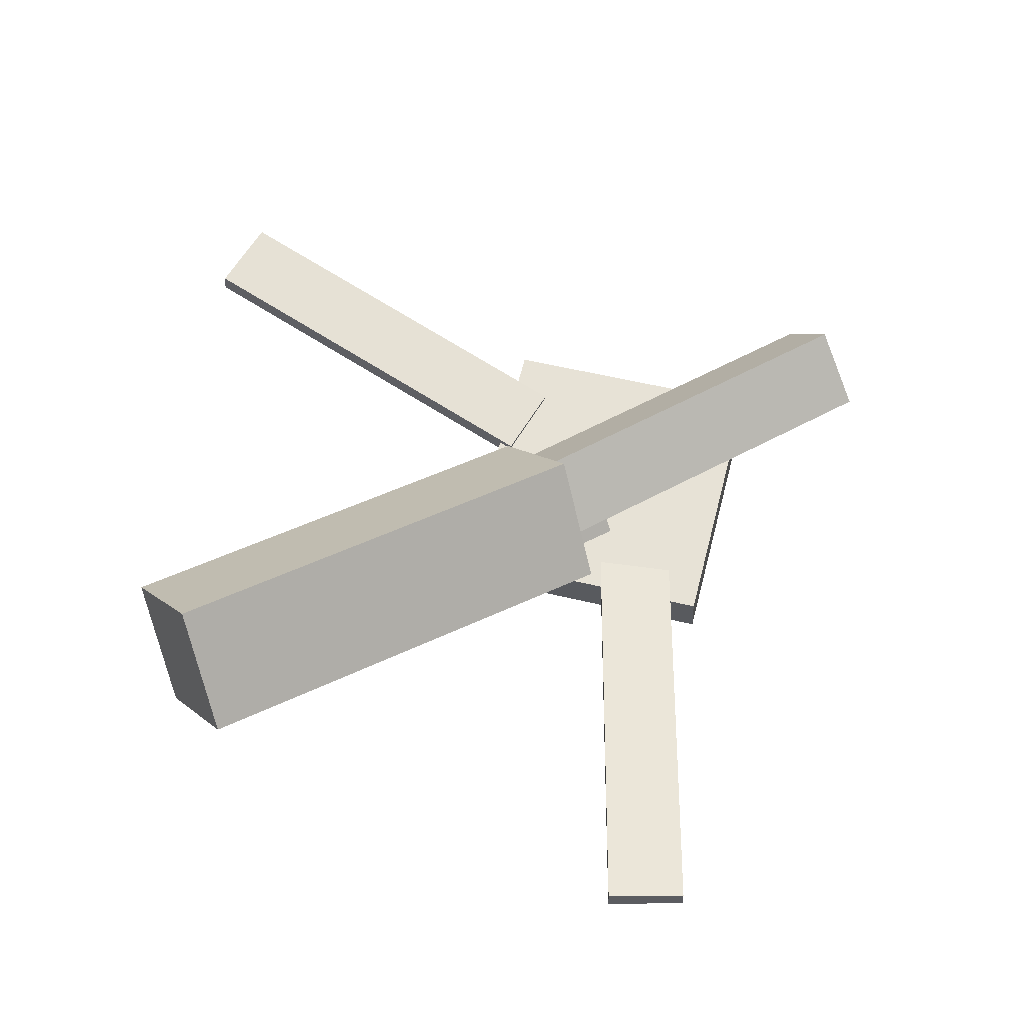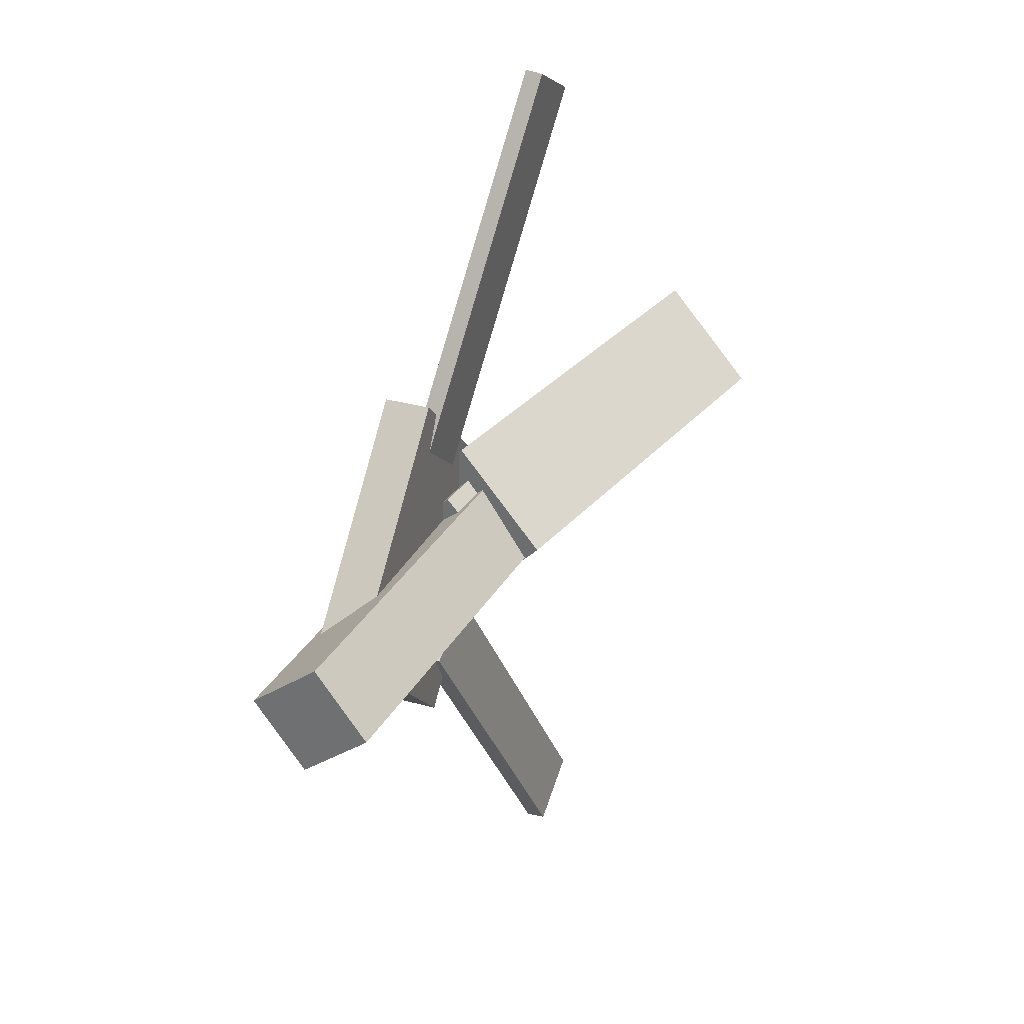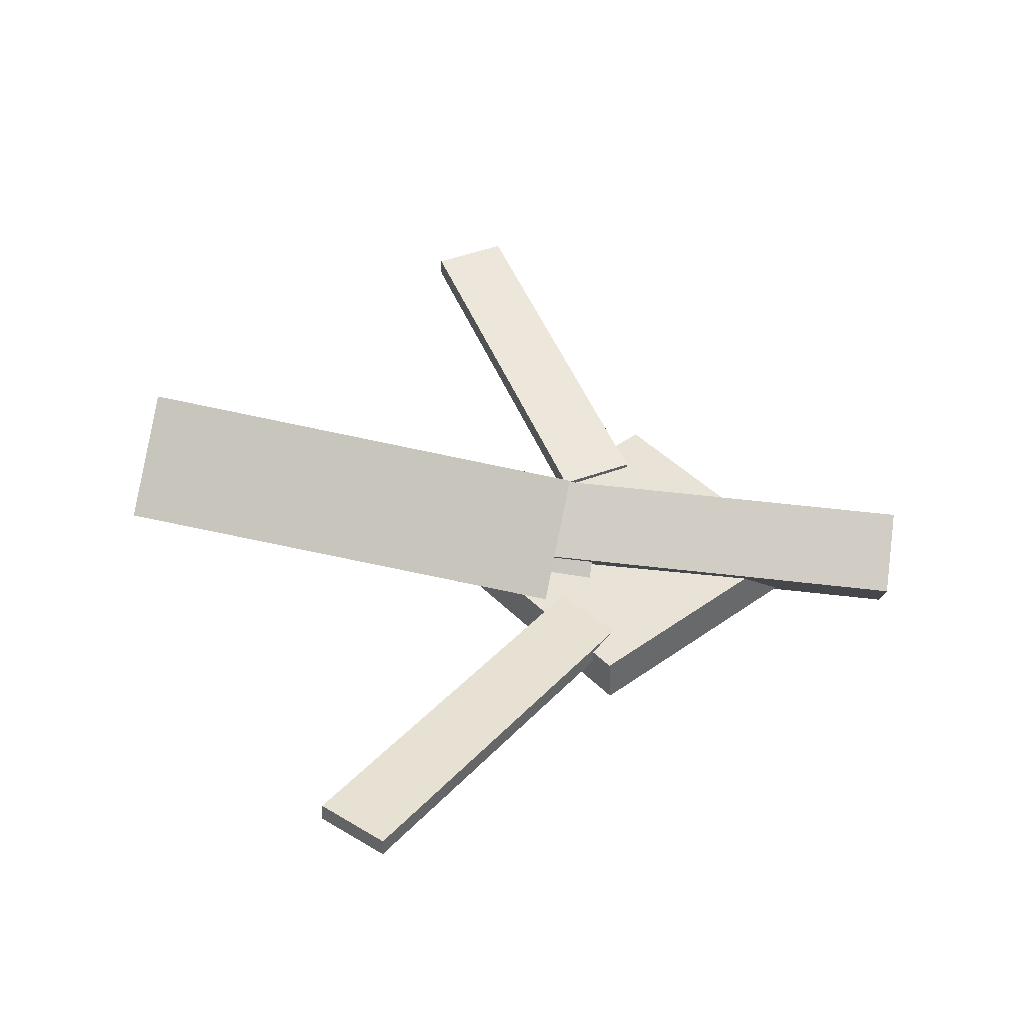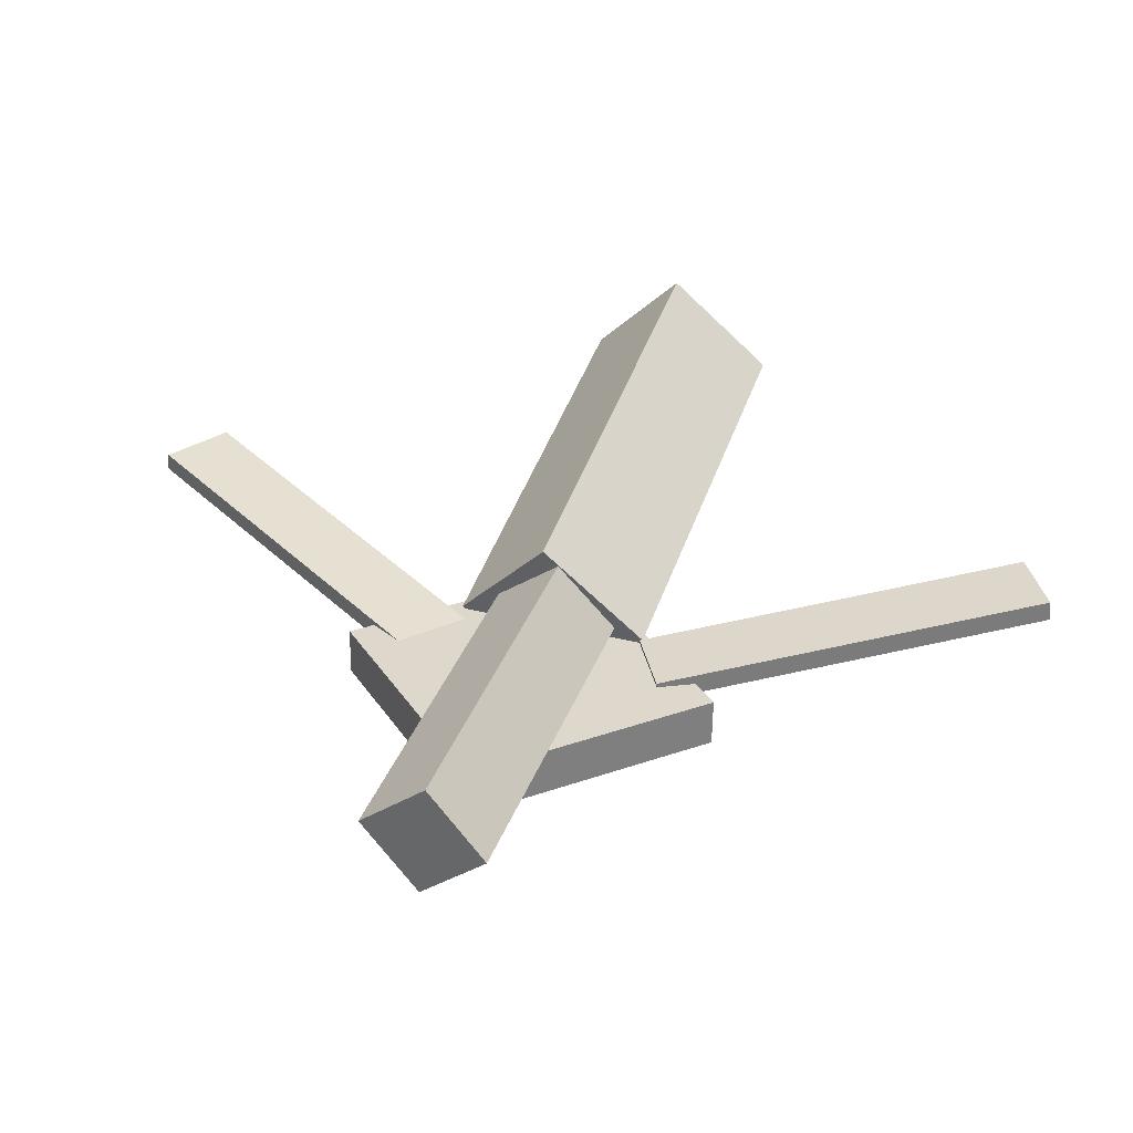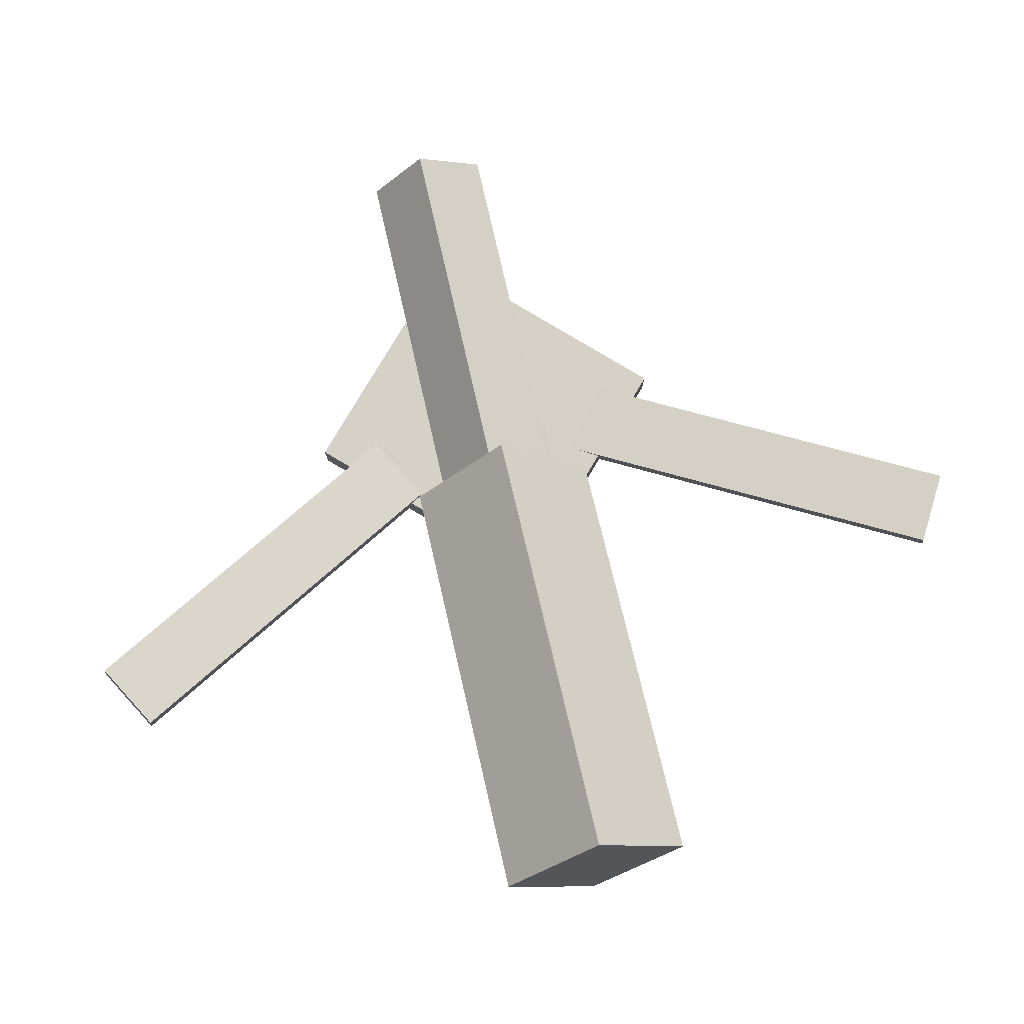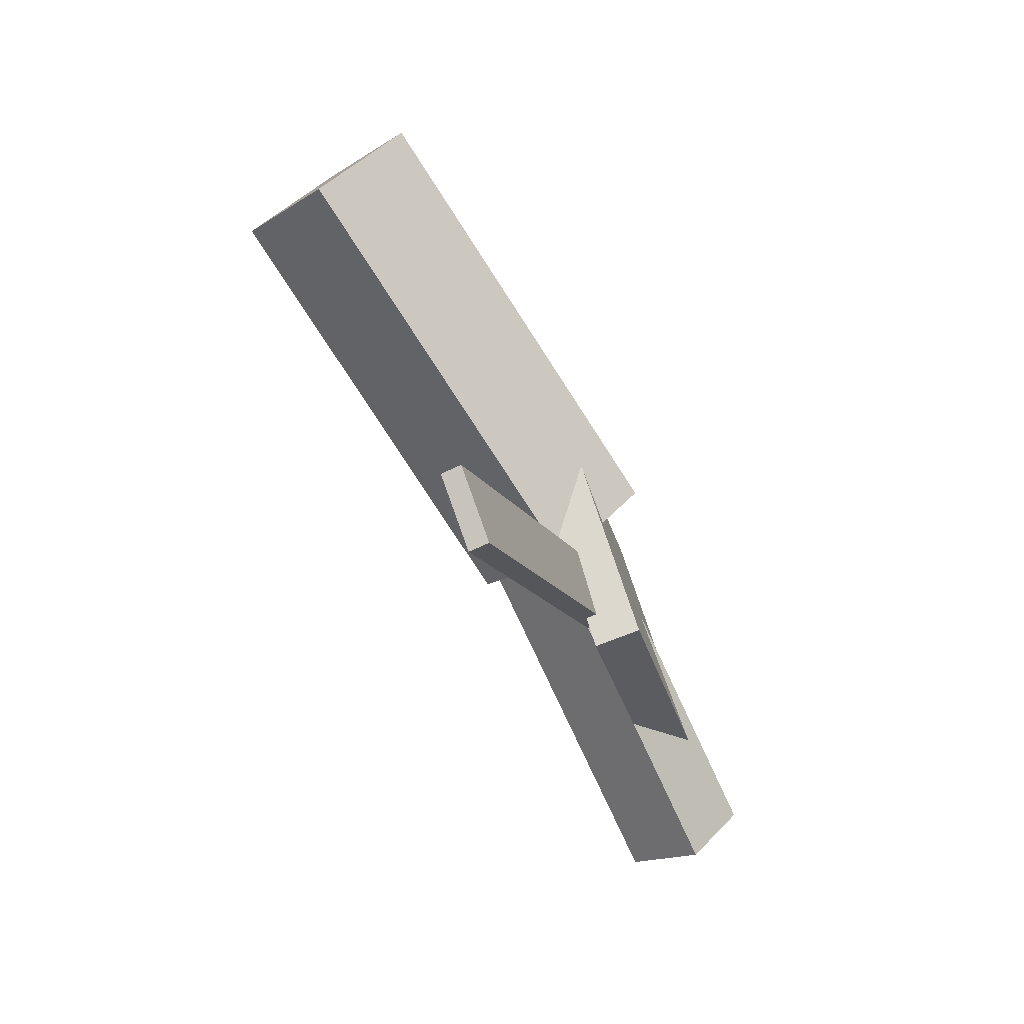
<metadata>
{"format":"obj","ext":"obj","renderer":"f3d","projection":"perspective","resolution":1024,"background":"white","views":[{"elev":60.9,"azim":-29.8,"up":"+Y"},{"elev":31.9,"azim":113.5,"up":"+Z"},{"elev":43.4,"azim":6.5,"up":"+Y"},{"elev":33.5,"azim":108.1,"up":"+Y"},{"elev":77.4,"azim":-103.4,"up":"+Y"},{"elev":-78.4,"azim":-66.4,"up":"+Z"}]}
</metadata>
<code>
v 0.02954 -0.05869 -0.07078
v 0.01741 -0.129 -0.002412
v -0.3083 -0.003422 -0.07387
v -0.3204 -0.07375 -0.005501
v 0.04029 0.01112 0.002923
v 0.02816 -0.05921 0.07129
v -0.2975 0.06638 -0.0001662
v -0.3096 -0.003946 0.06821
f 1.0 7.0 5.0
f 1.0 3.0 7.0
f 1.0 4.0 3.0
f 1.0 2.0 4.0
f 3.0 8.0 7.0
f 3.0 4.0 8.0
f 5.0 7.0 8.0
f 5.0 8.0 6.0
f 1.0 5.0 6.0
f 1.0 6.0 2.0
f 2.0 6.0 8.0
f 2.0 8.0 4.0
v -0.06109 -0.04317 0.357
v -0.06067 -0.02995 0.3558
v -0.1105 -0.04432 0.3287
v -0.11 -0.03109 0.3274
v 0.0913 -0.07318 0.09249
v 0.09172 -0.05996 0.09123
v 0.04194 -0.07432 0.06418
v 0.04236 -0.0611 0.06292
f 9.0 15.0 13.0
f 9.0 11.0 15.0
f 9.0 12.0 11.0
f 9.0 10.0 12.0
f 11.0 16.0 15.0
f 11.0 12.0 16.0
f 13.0 15.0 16.0
f 13.0 16.0 14.0
f 9.0 13.0 14.0
f 9.0 14.0 10.0
f 10.0 14.0 16.0
f 10.0 16.0 12.0
v -0.2757 -0.06512 0.004222
v 0.05893 -0.09455 0.007096
v -0.2726 -0.02648 0.04285
v 0.06199 -0.05591 0.04573
v -0.2715 -0.02261 -0.03862
v 0.06303 -0.05204 -0.03575
v -0.2685 0.01603 1.019e-05
v 0.0661 -0.0134 0.002884
f 17.0 23.0 21.0
f 17.0 19.0 23.0
f 17.0 20.0 19.0
f 17.0 18.0 20.0
f 19.0 24.0 23.0
f 19.0 20.0 24.0
f 21.0 23.0 24.0
f 21.0 24.0 22.0
f 17.0 21.0 22.0
f 17.0 22.0 18.0
f 18.0 22.0 24.0
f 18.0 24.0 20.0
v 0.3045 -0.05831 -0.04656
v 0.02926 -0.05164 -0.04919
v 0.3054 -0.006846 -0.005536
v 0.03012 -0.0001807 -0.008167
v 0.3031 -0.09755 0.002703
v 0.02784 -0.09089 7.124e-05
v 0.304 -0.04609 0.04372
v 0.0287 -0.03942 0.04109
f 25.0 31.0 29.0
f 25.0 27.0 31.0
f 25.0 28.0 27.0
f 25.0 26.0 28.0
f 27.0 32.0 31.0
f 27.0 28.0 32.0
f 29.0 31.0 32.0
f 29.0 32.0 30.0
f 25.0 29.0 30.0
f 25.0 30.0 26.0
f 26.0 30.0 32.0
f 26.0 32.0 28.0
v 0.08781 -0.09446 -0.1406
v 0.2277 -0.08808 -0.004561
v -0.05225 -0.09997 0.003698
v 0.08764 -0.09359 0.1397
v 0.08633 -0.05961 -0.1407
v 0.2262 -0.05323 -0.00467
v -0.05373 -0.06513 0.003589
v 0.08616 -0.05875 0.1396
f 33.0 39.0 37.0
f 33.0 35.0 39.0
f 33.0 36.0 35.0
f 33.0 34.0 36.0
f 35.0 40.0 39.0
f 35.0 36.0 40.0
f 37.0 39.0 40.0
f 37.0 40.0 38.0
f 33.0 37.0 38.0
f 33.0 38.0 34.0
f 34.0 38.0 40.0
f 34.0 40.0 36.0
v 0.08124 -0.07146 -0.09833
v 0.03088 -0.07296 -0.07057
v -0.06165 -0.03875 -0.3558
v -0.112 -0.04026 -0.3281
v 0.0817 -0.05644 -0.09668
v 0.03134 -0.05795 -0.06892
v -0.06119 -0.02374 -0.3542
v -0.1116 -0.02524 -0.3264
f 41.0 47.0 45.0
f 41.0 43.0 47.0
f 41.0 44.0 43.0
f 41.0 42.0 44.0
f 43.0 48.0 47.0
f 43.0 44.0 48.0
f 45.0 47.0 48.0
f 45.0 48.0 46.0
f 41.0 45.0 46.0
f 41.0 46.0 42.0
f 42.0 46.0 48.0
f 42.0 48.0 44.0

</code>
